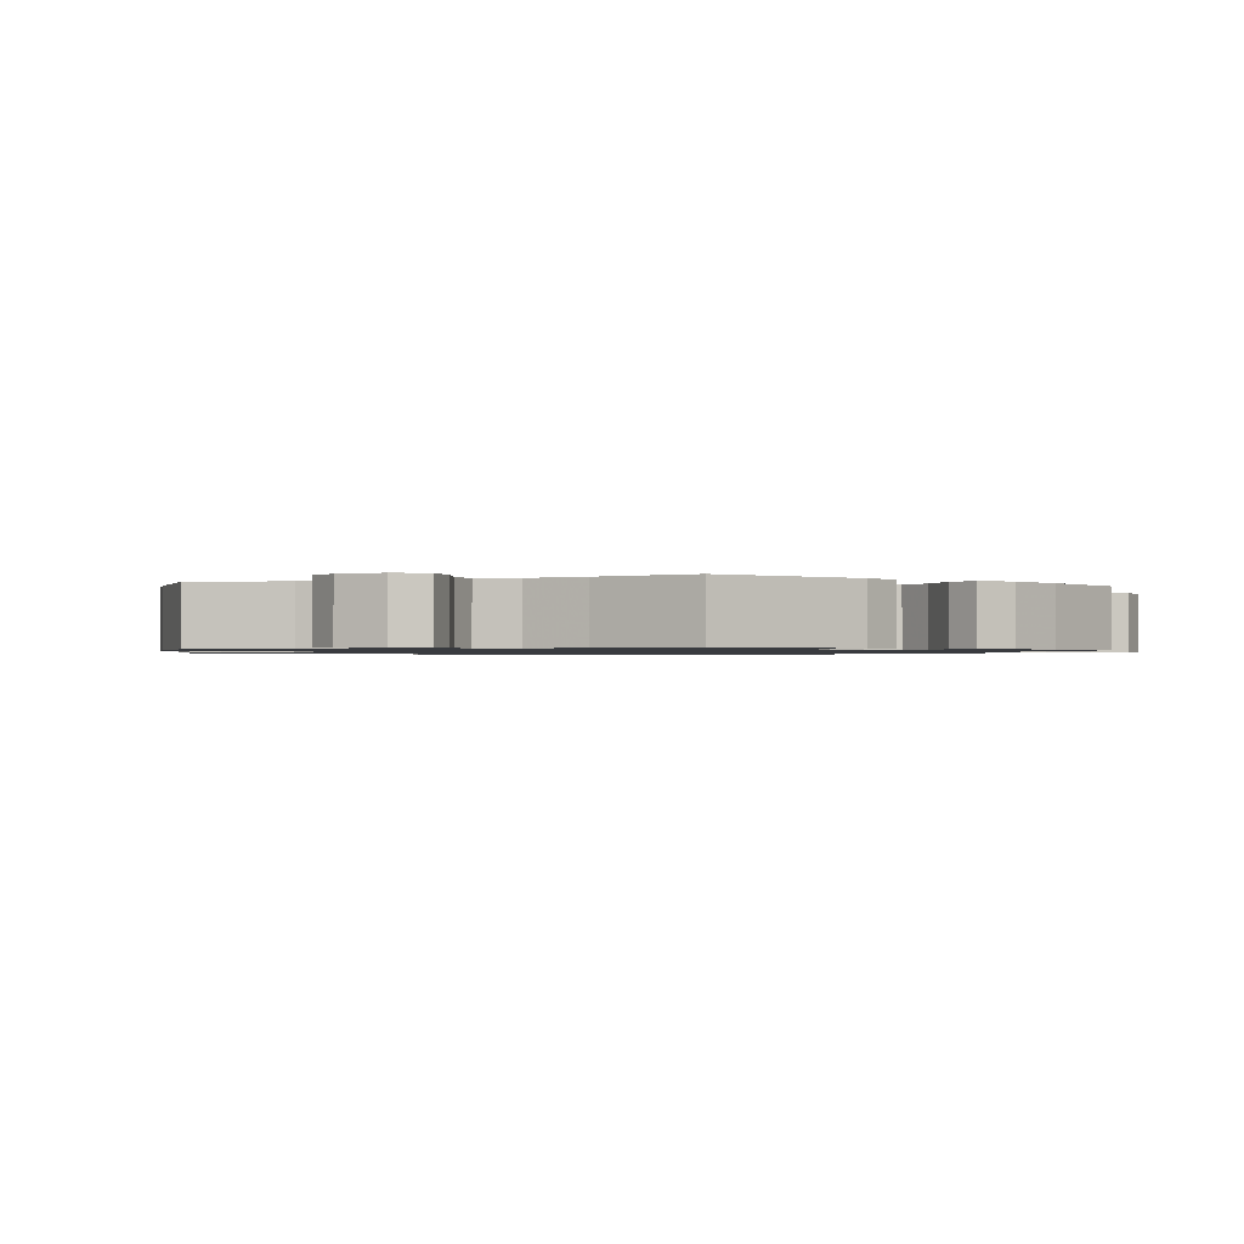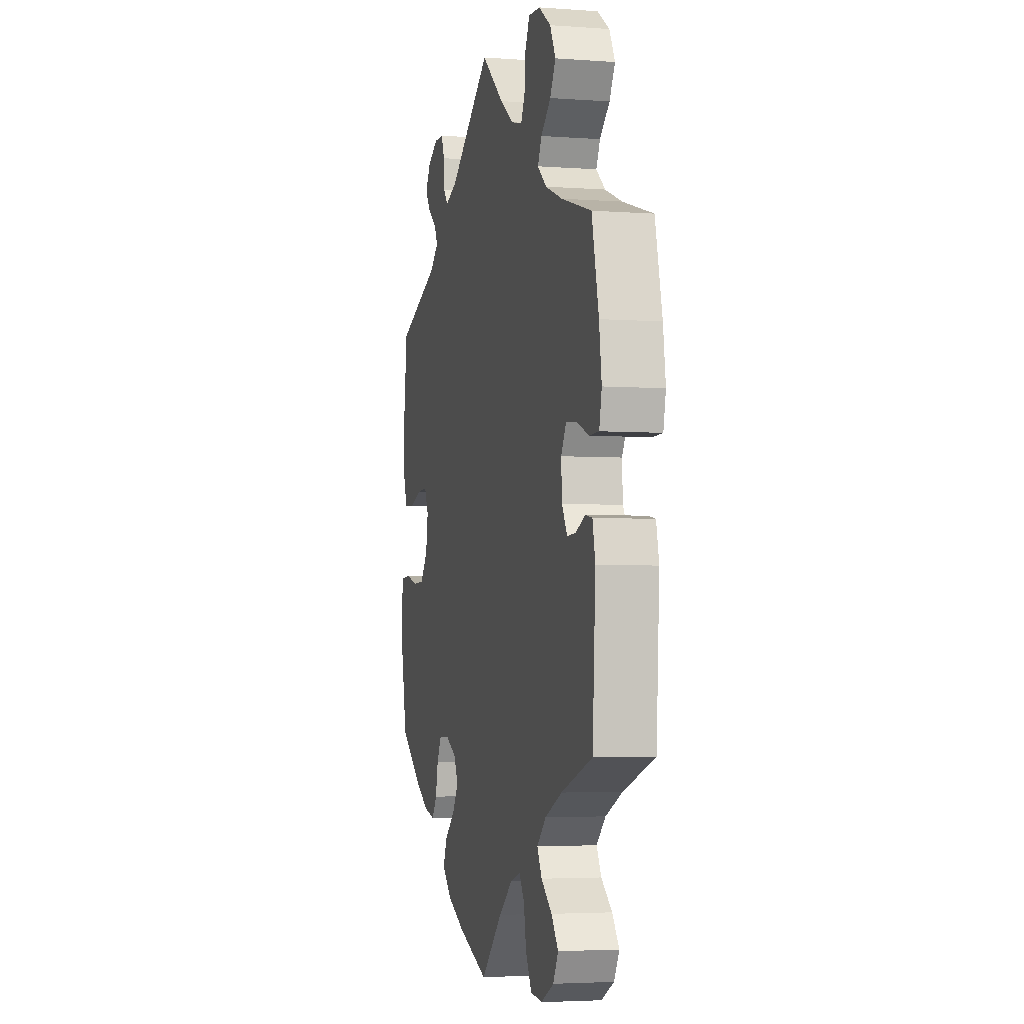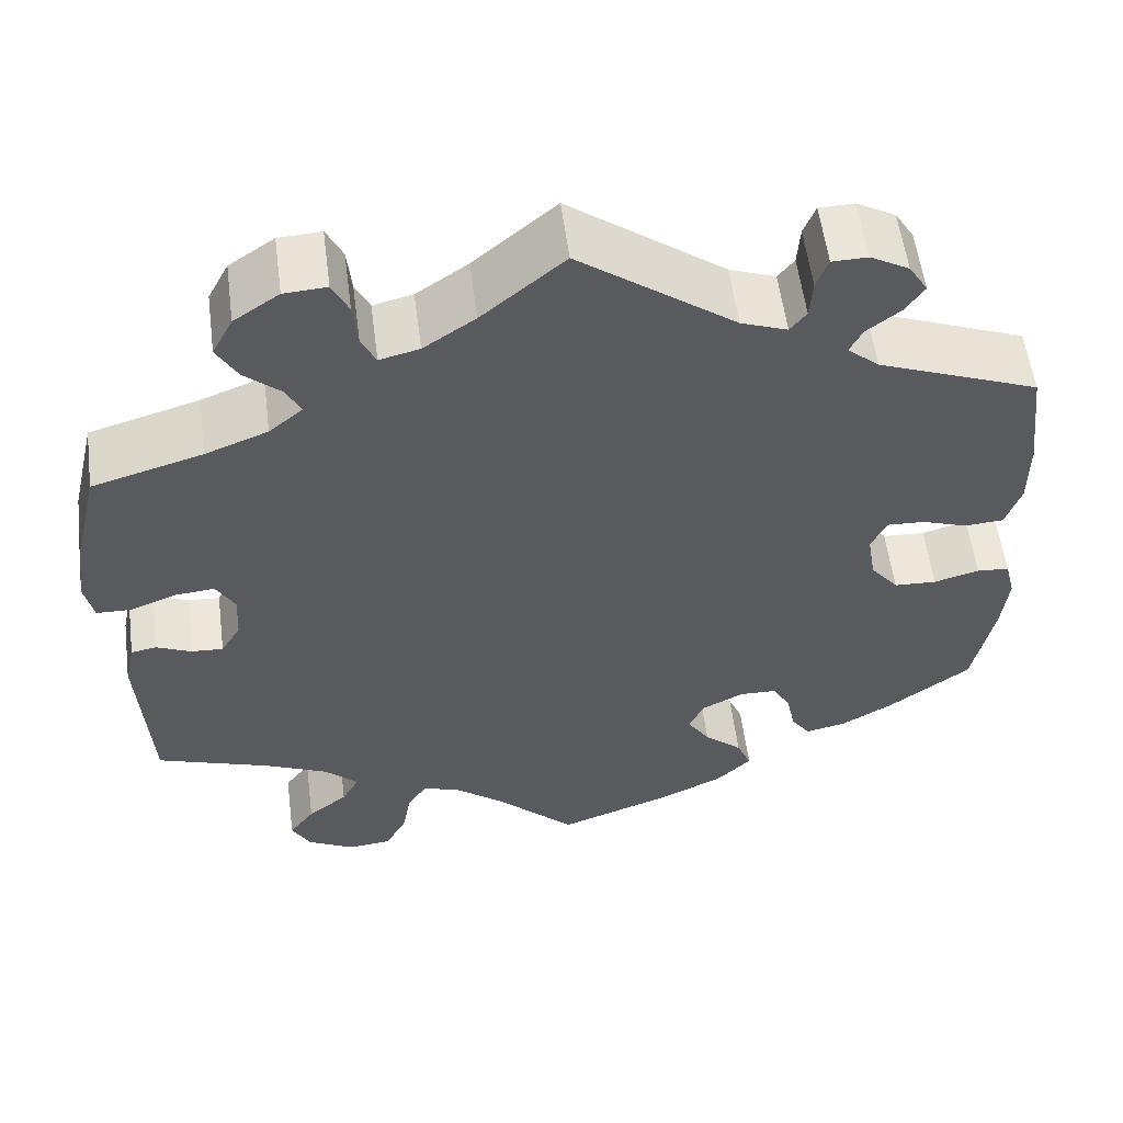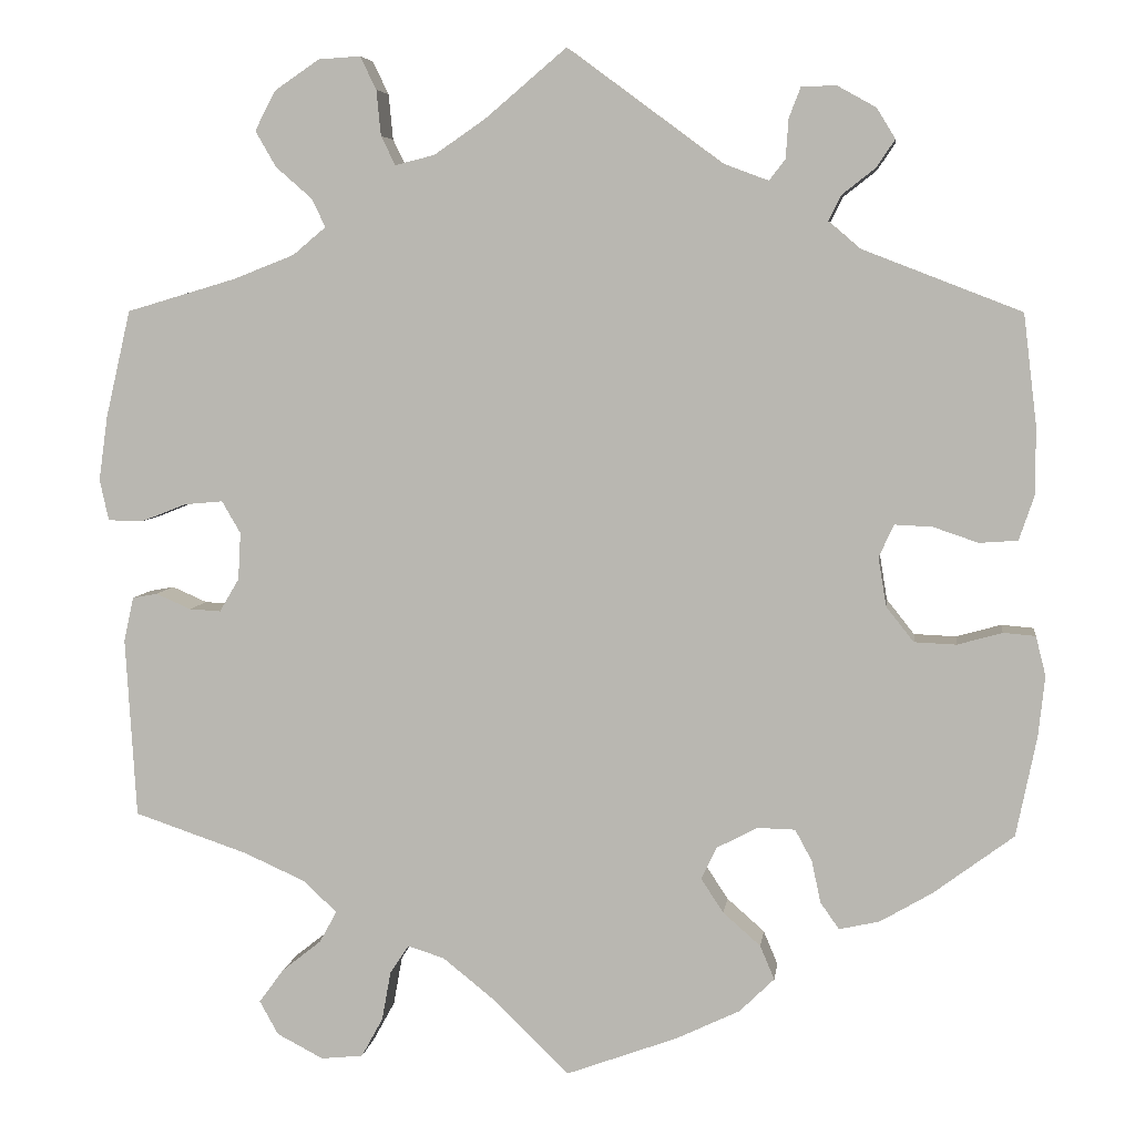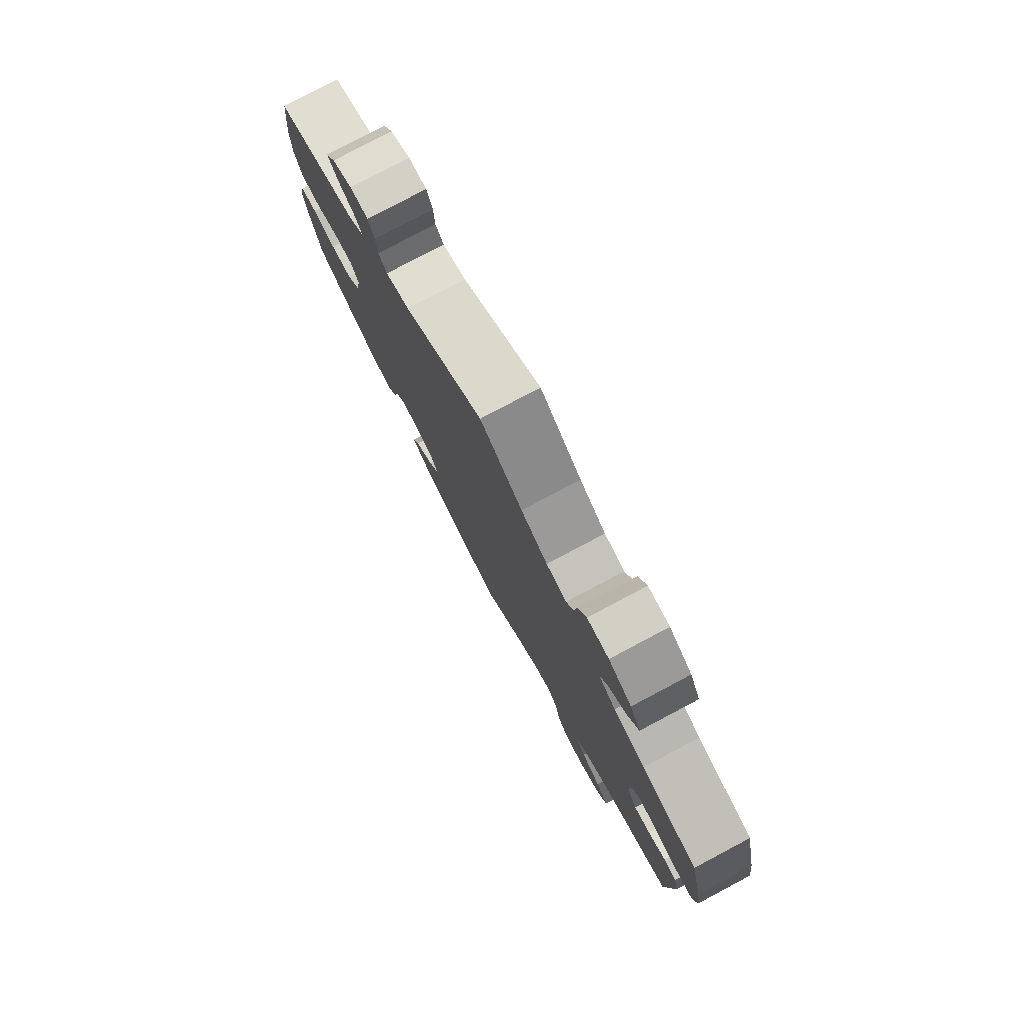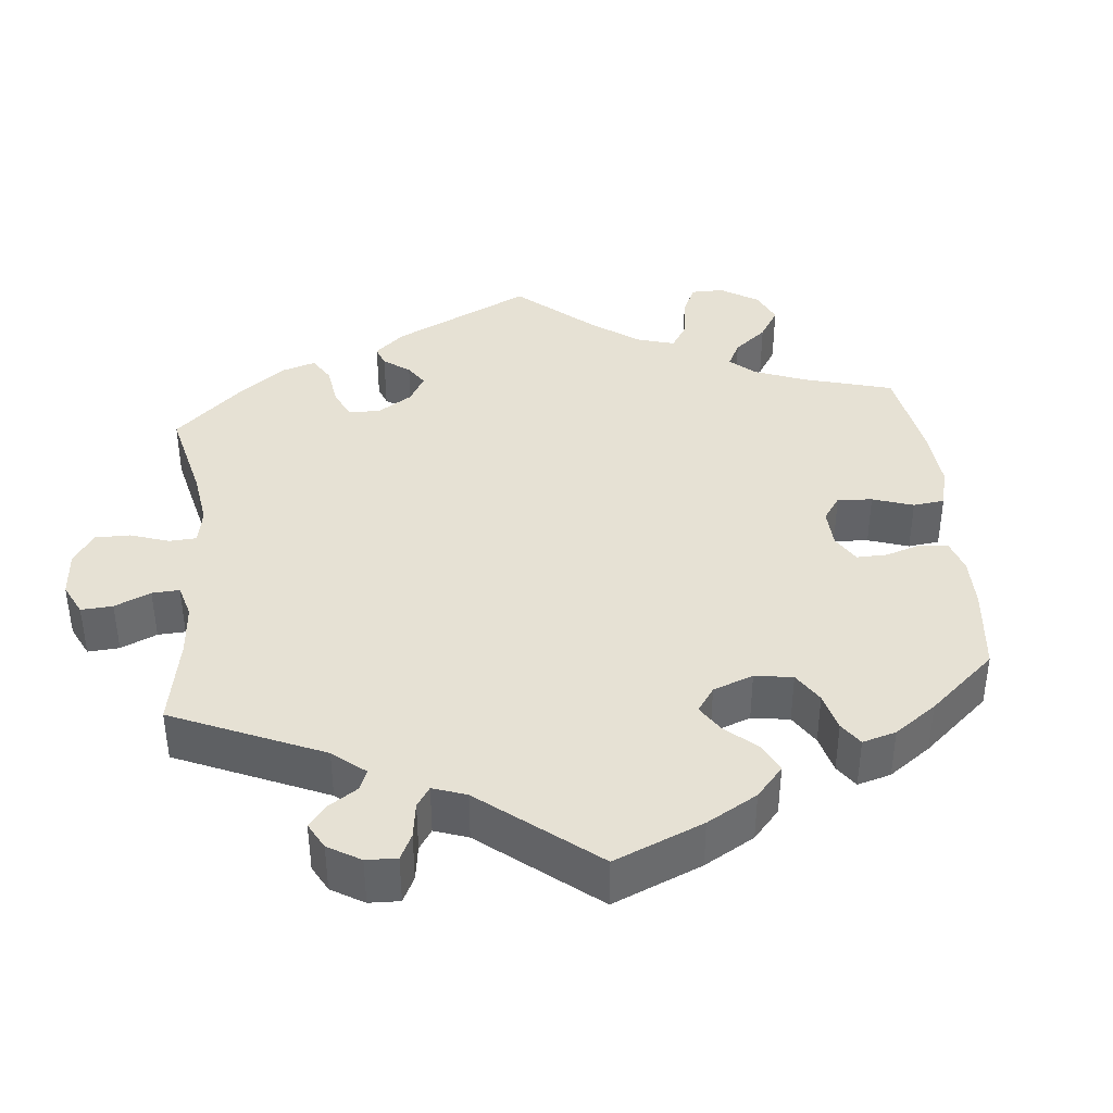
<metadata>
{"format":"obj","ext":"obj","renderer":"f3d","projection":"perspective","resolution":1024,"background":"white","views":[{"elev":-1.1,"azim":-128.2,"up":"+Y"},{"elev":-3.7,"azim":-103.8,"up":"+Z"},{"elev":56.5,"azim":-7.4,"up":"+Z"},{"elev":6.0,"azim":7.4,"up":"+Z"},{"elev":79.2,"azim":-117.9,"up":"+Z"},{"elev":39.2,"azim":54.3,"up":"+Y"}]}
</metadata>
<code>
v -0.379 0.07 0.325
v -0.31 0.07 0.352
v -0.273 0.07 0.383
v -0.289 0.07 0.415
v -0.329 0.07 0.45
v -0.352 0.07 0.49
v -0.329 0.07 0.534
v -0.279 0.07 0.568
v -0.232 0.07 0.571
v -0.214 0.07 0.534
v -0.209 0.07 0.483
v -0.193 0.07 0.451
v -0.149 0.07 0.462
v -0.092 0.07 0.501
v -0.001 0.07 0.578
v 0.171 0.07 0.451
v 0.222 0.07 0.432
v 0.24 0.07 0.455
v 0.243 0.07 0.499
v 0.256 0.07 0.533
v 0.295 0.07 0.534
v 0.338 0.07 0.51
v 0.359 0.07 0.476
v 0.338 0.07 0.445
v 0.301 0.07 0.416
v 0.287 0.07 0.388
v 0.322 0.07 0.358
v 0.5 0.07 0.289
v 0.515 0.07 0.165
v 0.515 0.07 0.09
v 0.498 0.07 0.04
v 0.455 0.07 0.037
v 0.405 0.07 0.054
v 0.363 0.07 0.056
v 0.346 0.07 0.02
v 0.355 0.07 -0.035
v 0.386 0.07 -0.074
v 0.433 0.07 -0.076
v 0.483 0.07 -0.062
v 0.519 0.07 -0.065
v 0.53 0.07 -0.109
v 0.523 0.07 -0.176
v 0.5 0.07 -0.289
v 0.41 0.07 -0.356
v 0.352 0.07 -0.39
v 0.307 0.07 -0.4
v 0.286 0.07 -0.37
v 0.276 0.07 -0.323
v 0.257 0.07 -0.288
v 0.215 0.07 -0.287
v 0.169 0.07 -0.311
v 0.152 0.07 -0.347
v 0.177 0.07 -0.385
v 0.219 0.07 -0.422
v 0.235 0.07 -0.46
v 0.196 0.07 -0.498
v 0.125 0.07 -0.532
v 0 0.07 -0.578
v -0.087 0.07 -0.493
v -0.143 0.07 -0.448
v -0.184 0.07 -0.435
v -0.205 0.07 -0.467
v -0.215 0.07 -0.522
v -0.239 0.07 -0.566
v -0.286 0.07 -0.571
v -0.338 0.07 -0.544
v -0.359 0.07 -0.506
v -0.331 0.07 -0.468
v -0.287 0.07 -0.433
v -0.268 0.07 -0.398
v -0.305 0.07 -0.363
v -0.374 0.07 -0.332
v -0.501 0.07 -0.289
v -0.513 0.07 -0.088
v -0.502 0.07 -0.038
v -0.474 0.07 -0.033
v -0.435 0.07 -0.05
v -0.4 0.07 -0.052
v -0.378 0.07 -0.015
v -0.375 0.07 0.038
v -0.396 0.07 0.074
v -0.439 0.07 0.07
v -0.49 0.07 0.05
v -0.529 0.07 0.051
v -0.539 0.07 0.097
v -0.529 0.07 0.169
v -0.501 0.07 0.289
v -0.379 0 0.325
v -0.31 0 0.352
v -0.273 0 0.383
v -0.289 0 0.415
v -0.329 0 0.45
v -0.352 0 0.49
v -0.329 0 0.534
v -0.279 0 0.568
v -0.232 0 0.571
v -0.214 0 0.534
v -0.209 0 0.483
v -0.193 0 0.451
v -0.149 0 0.462
v -0.092 0 0.501
v -0.001 0 0.578
v 0.171 0 0.451
v 0.222 0 0.432
v 0.24 0 0.455
v 0.243 0 0.499
v 0.256 0 0.533
v 0.295 0 0.534
v 0.338 0 0.51
v 0.359 0 0.476
v 0.338 0 0.445
v 0.301 0 0.416
v 0.287 0 0.388
v 0.322 0 0.358
v 0.5 0 0.289
v 0.515 0 0.165
v 0.515 0 0.09
v 0.498 0 0.04
v 0.455 0 0.037
v 0.405 0 0.054
v 0.363 0 0.056
v 0.346 0 0.02
v 0.355 0 -0.035
v 0.386 0 -0.074
v 0.433 0 -0.076
v 0.483 0 -0.062
v 0.519 0 -0.065
v 0.53 0 -0.109
v 0.523 0 -0.176
v 0.5 0 -0.289
v 0.41 0 -0.356
v 0.352 0 -0.39
v 0.307 0 -0.4
v 0.286 0 -0.37
v 0.276 0 -0.323
v 0.257 0 -0.288
v 0.215 0 -0.287
v 0.169 0 -0.311
v 0.152 0 -0.347
v 0.177 0 -0.385
v 0.219 0 -0.422
v 0.235 0 -0.46
v 0.196 0 -0.498
v 0.125 0 -0.532
v 0 0 -0.578
v -0.087 0 -0.493
v -0.143 0 -0.448
v -0.184 0 -0.435
v -0.205 0 -0.467
v -0.215 0 -0.522
v -0.239 0 -0.566
v -0.286 0 -0.571
v -0.338 0 -0.544
v -0.359 0 -0.506
v -0.331 0 -0.468
v -0.287 0 -0.433
v -0.268 0 -0.398
v -0.305 0 -0.363
v -0.374 0 -0.332
v -0.501 0 -0.289
v -0.513 0 -0.088
v -0.502 0 -0.038
v -0.474 0 -0.033
v -0.435 0 -0.05
v -0.4 0 -0.052
v -0.378 0 -0.015
v -0.375 0 0.038
v -0.396 0 0.074
v -0.439 0 0.07
v -0.49 0 0.05
v -0.529 0 0.051
v -0.539 0 0.097
v -0.529 0 0.169
v -0.501 0 0.289
f 86 87 1
f 85 86 1 2
f 82 83 84 85
f 81 82 85 2
f 80 81 2 3
f 79 80 3
f 74 75 76 77
f 72 73 74 77
f 71 72 77 78
f 70 71 78 79
f 66 67 68 69
f 66 69 70
f 65 66 70
f 62 63 64 65
f 61 62 65 70
f 60 61 70 79
f 56 57 58 59
f 53 54 55 56
f 52 53 56 59
f 51 52 59 60
f 45 46 47 48
f 45 48 49
f 44 45 49
f 43 44 49
f 42 43 49 50
f 38 39 40 41
f 37 38 41 42
f 30 31 32 33
f 30 33 34
f 27 28 29 30
f 26 27 30 34
f 22 23 24 25
f 22 25 26
f 21 22 26
f 18 19 20 21
f 18 21 26
f 17 18 26 34
f 14 15 16
f 13 14 16 17
f 12 13 17 34
f 8 9 10 11
f 8 11 12
f 7 8 12
f 4 5 6 7
f 3 4 7 12
f 50 51 60 79
f 37 42 50 79
f 36 37 79 3
f 35 36 3 12
f 12 34 35
f 88 174 173
f 89 88 173 172
f 172 171 170 169
f 89 172 169 168
f 90 89 168 167
f 90 167 166
f 164 163 162 161
f 164 161 160 159
f 165 164 159 158
f 166 165 158 157
f 156 155 154 153
f 157 156 153
f 157 153 152
f 152 151 150 149
f 157 152 149 148
f 166 157 148 147
f 146 145 144 143
f 143 142 141 140
f 146 143 140 139
f 147 146 139 138
f 135 134 133 132
f 136 135 132
f 136 132 131
f 136 131 130
f 137 136 130 129
f 128 127 126 125
f 129 128 125 124
f 120 119 118 117
f 121 120 117
f 117 116 115 114
f 121 117 114 113
f 112 111 110 109
f 113 112 109
f 113 109 108
f 108 107 106 105
f 113 108 105
f 121 113 105 104
f 103 102 101
f 104 103 101 100
f 121 104 100 99
f 98 97 96 95
f 99 98 95
f 99 95 94
f 94 93 92 91
f 99 94 91 90
f 166 147 138 137
f 166 137 129 124
f 90 166 124 123
f 99 90 123 122
f 122 121 99
f 1 88 89 2
f 2 89 90 3
f 3 90 91 4
f 4 91 92 5
f 5 92 93 6
f 6 93 94 7
f 7 94 95 8
f 8 95 96 9
f 9 96 97 10
f 10 97 98 11
f 11 98 99 12
f 12 99 100 13
f 13 100 101 14
f 14 101 102 15
f 15 102 103 16
f 16 103 104 17
f 17 104 105 18
f 18 105 106 19
f 19 106 107 20
f 20 107 108 21
f 21 108 109 22
f 22 109 110 23
f 23 110 111 24
f 24 111 112 25
f 25 112 113 26
f 26 113 114 27
f 27 114 115 28
f 28 115 116 29
f 29 116 117 30
f 30 117 118 31
f 31 118 119 32
f 32 119 120 33
f 33 120 121 34
f 34 121 122 35
f 35 122 123 36
f 36 123 124 37
f 37 124 125 38
f 38 125 126 39
f 39 126 127 40
f 40 127 128 41
f 41 128 129 42
f 42 129 130 43
f 43 130 131 44
f 44 131 132 45
f 45 132 133 46
f 46 133 134 47
f 47 134 135 48
f 48 135 136 49
f 49 136 137 50
f 50 137 138 51
f 51 138 139 52
f 52 139 140 53
f 53 140 141 54
f 54 141 142 55
f 55 142 143 56
f 56 143 144 57
f 57 144 145 58
f 58 145 146 59
f 59 146 147 60
f 60 147 148 61
f 61 148 149 62
f 62 149 150 63
f 63 150 151 64
f 64 151 152 65
f 65 152 153 66
f 66 153 154 67
f 67 154 155 68
f 68 155 156 69
f 69 156 157 70
f 70 157 158 71
f 71 158 159 72
f 72 159 160 73
f 73 160 161 74
f 74 161 162 75
f 75 162 163 76
f 76 163 164 77
f 77 164 165 78
f 78 165 166 79
f 79 166 167 80
f 80 167 168 81
f 81 168 169 82
f 82 169 170 83
f 83 170 171 84
f 84 171 172 85
f 85 172 173 86
f 86 173 174 87
f 87 174 88 1

</code>
